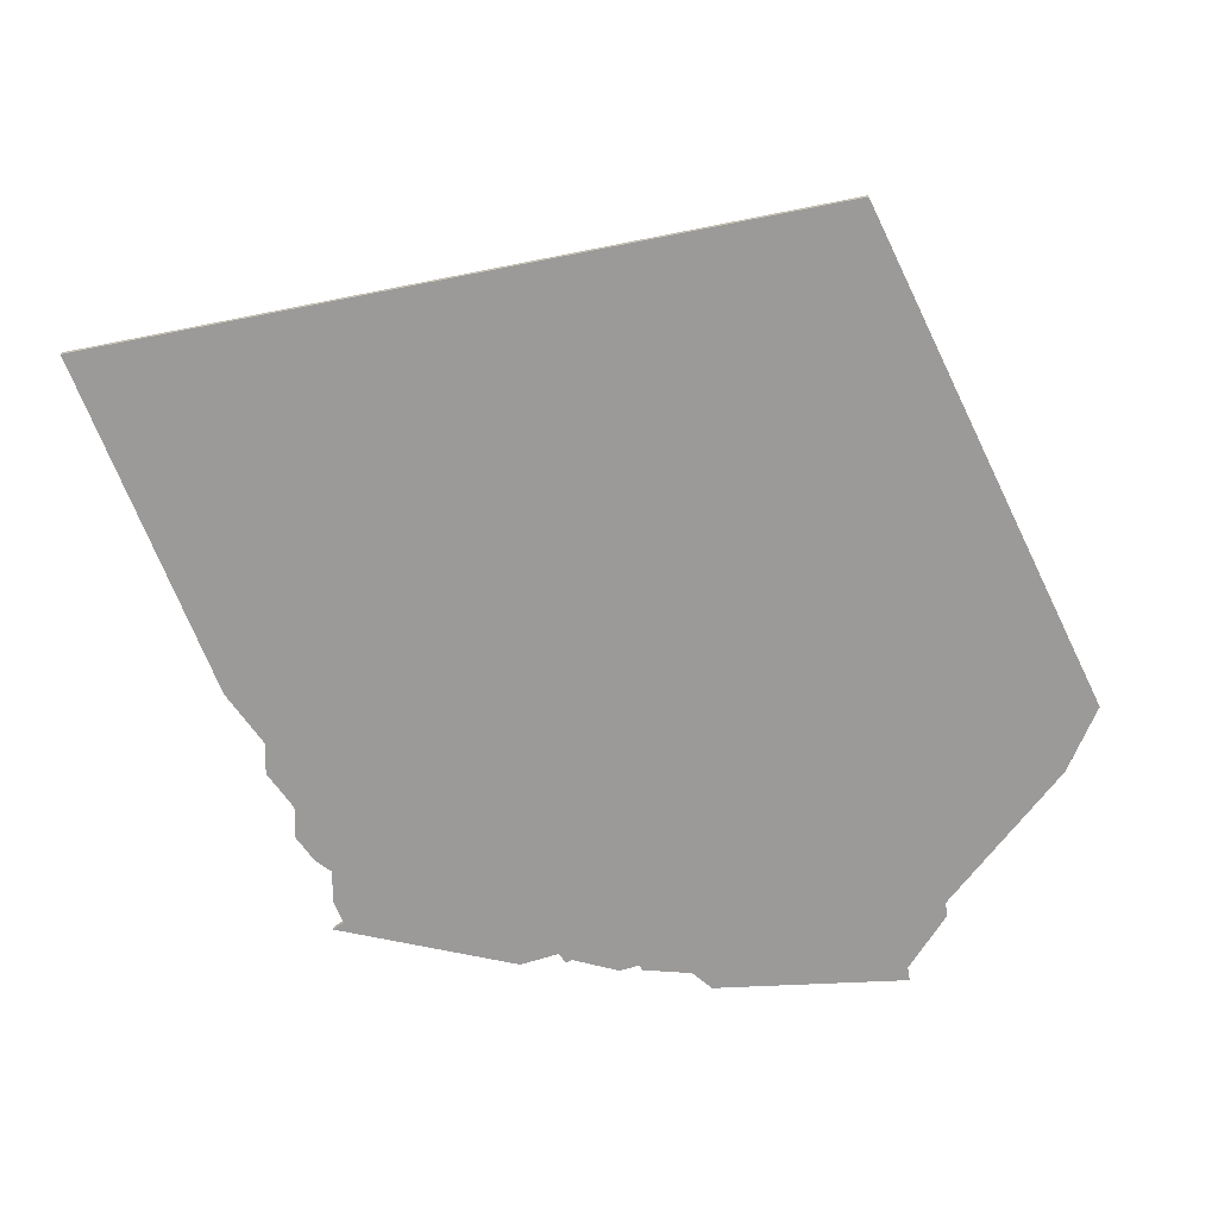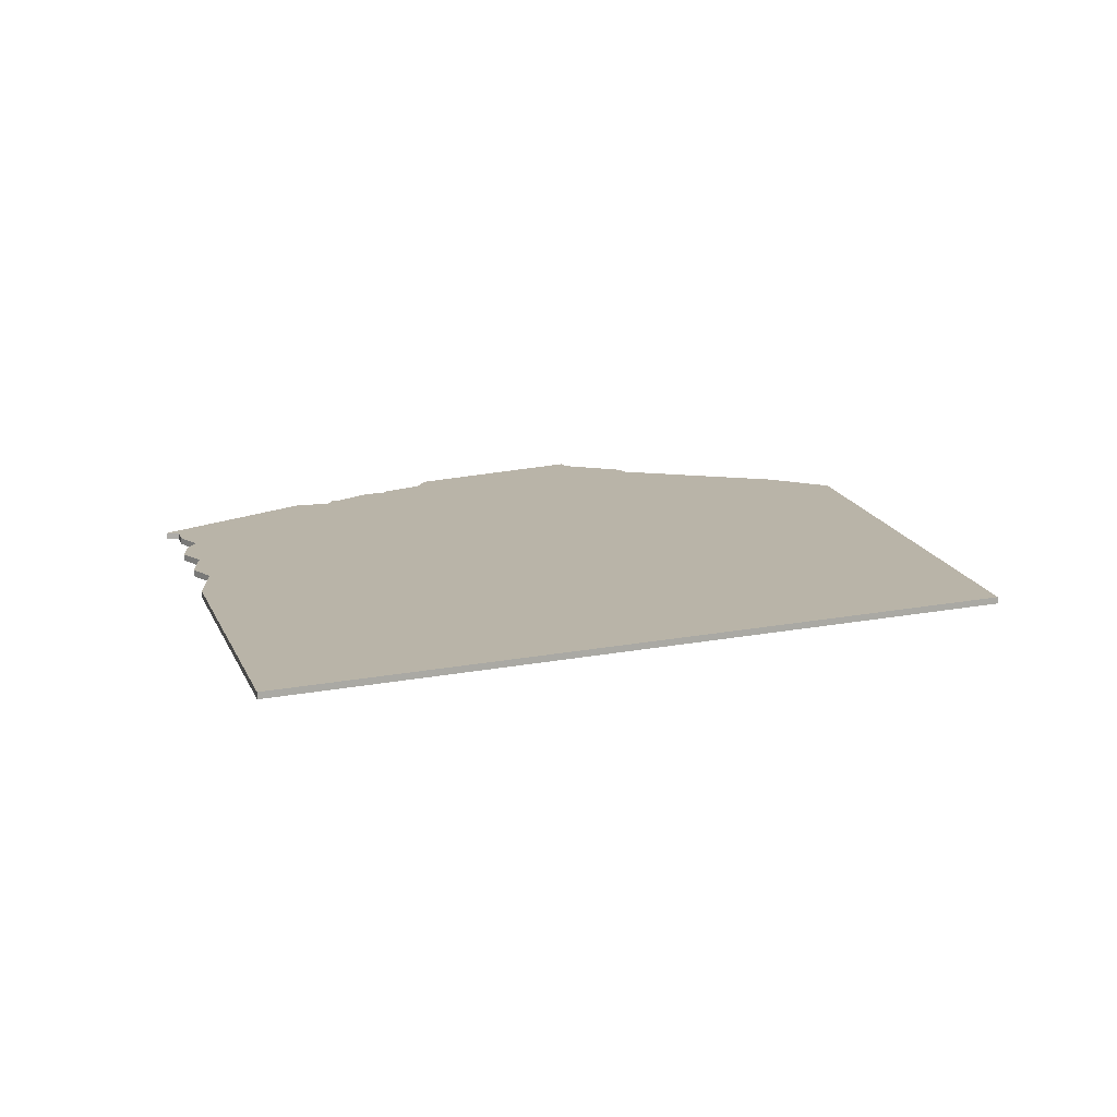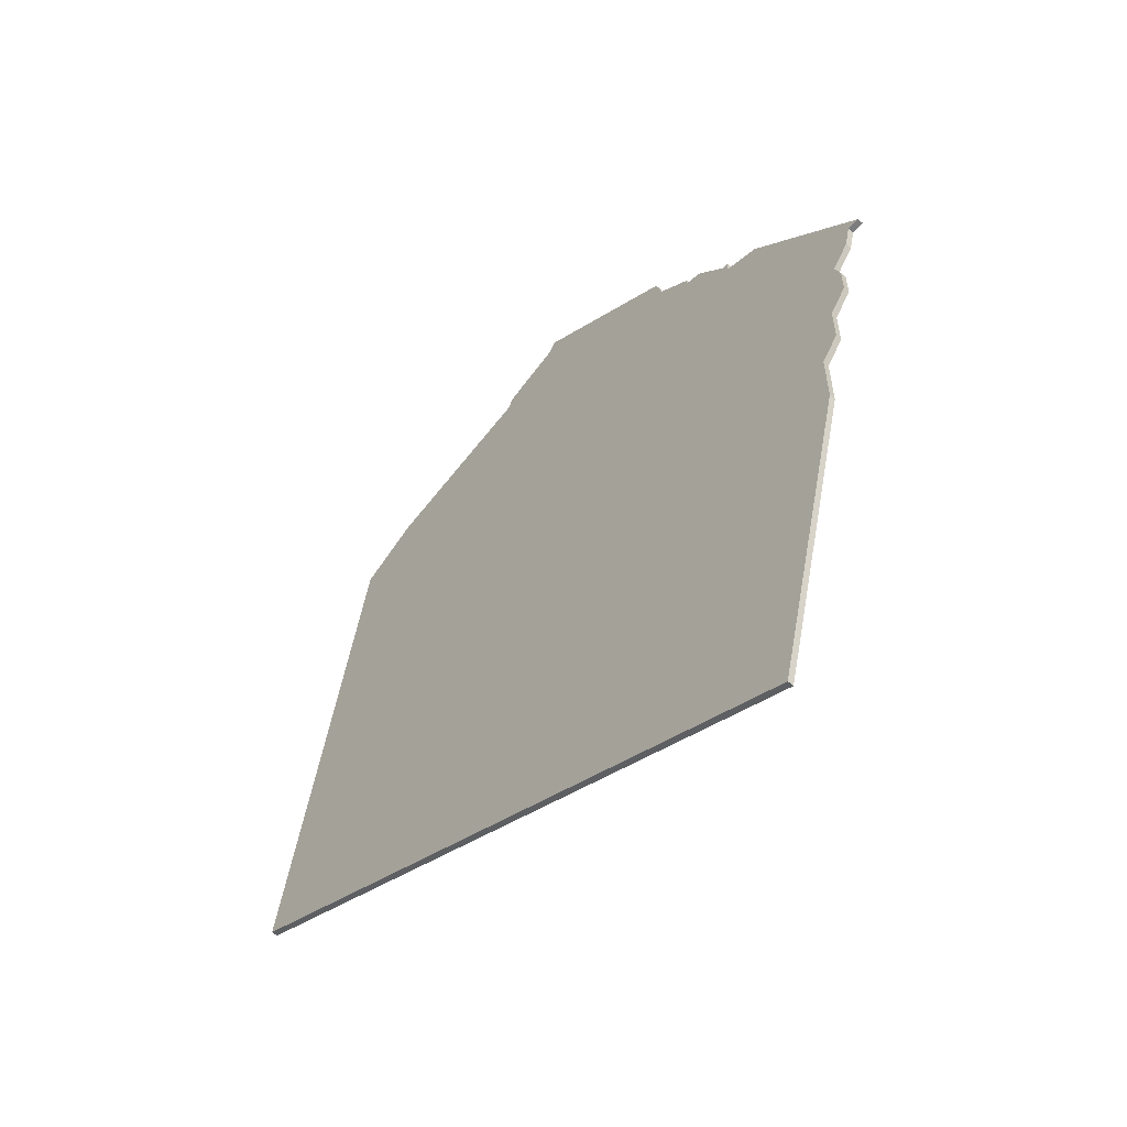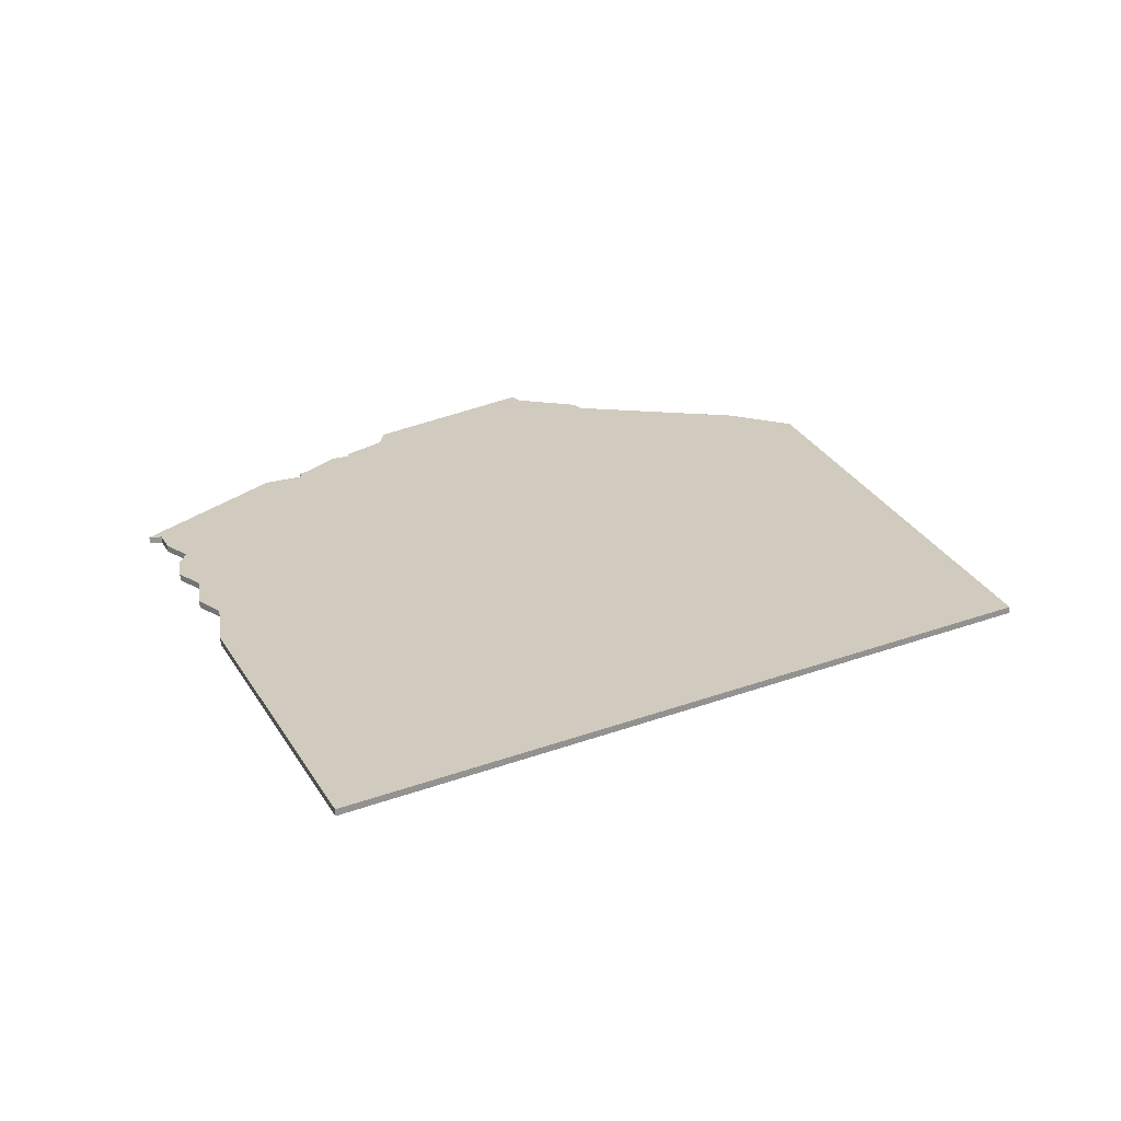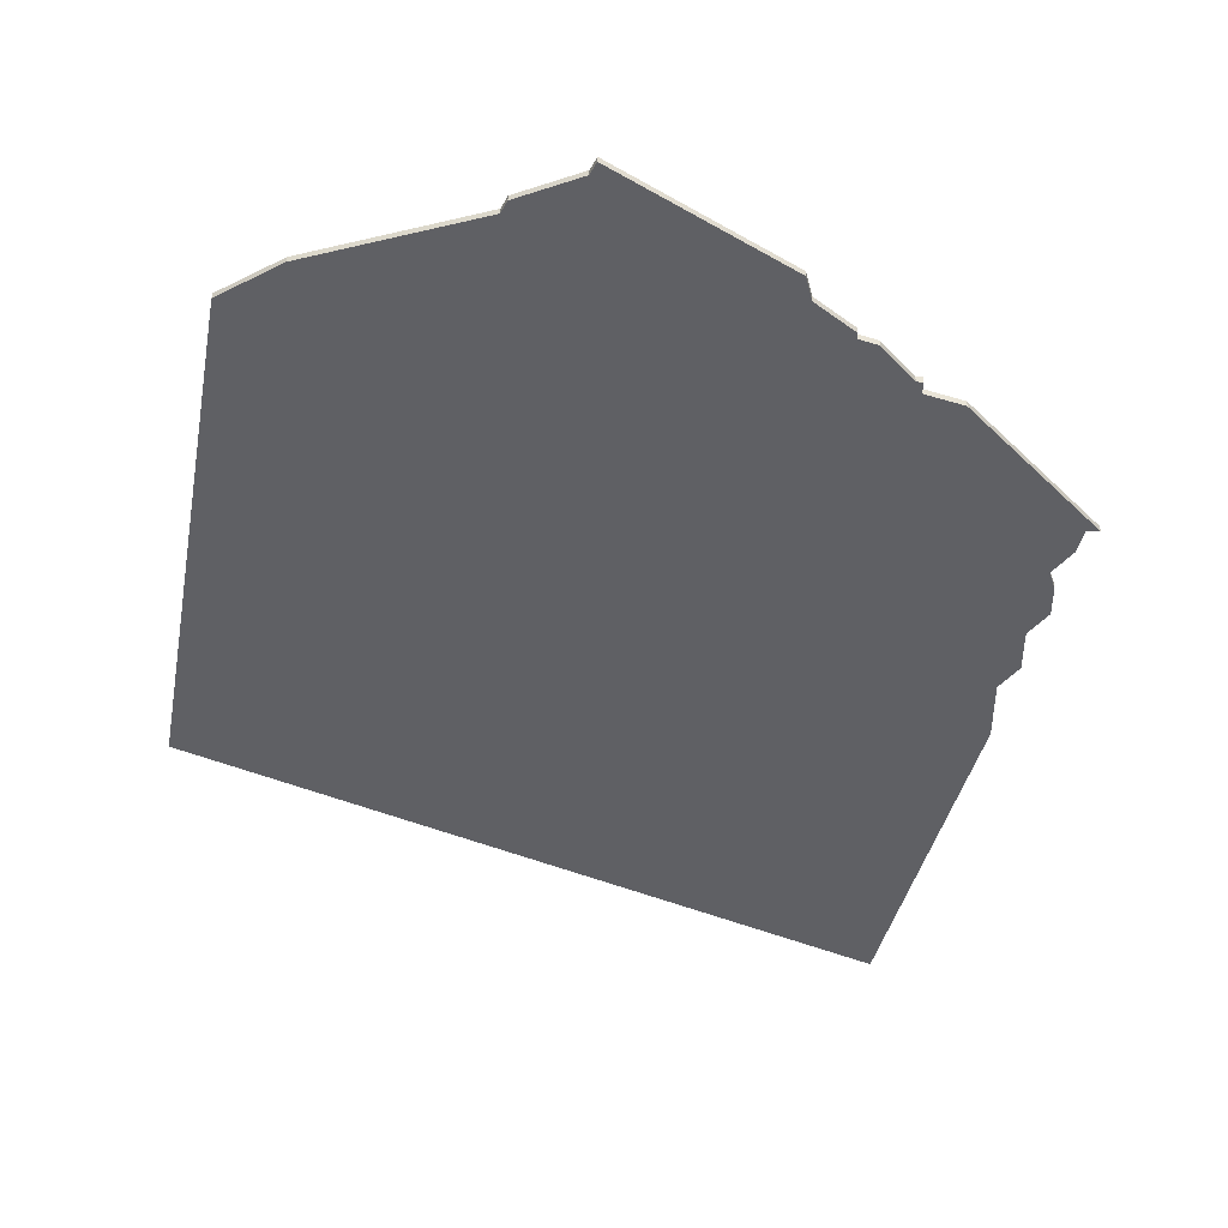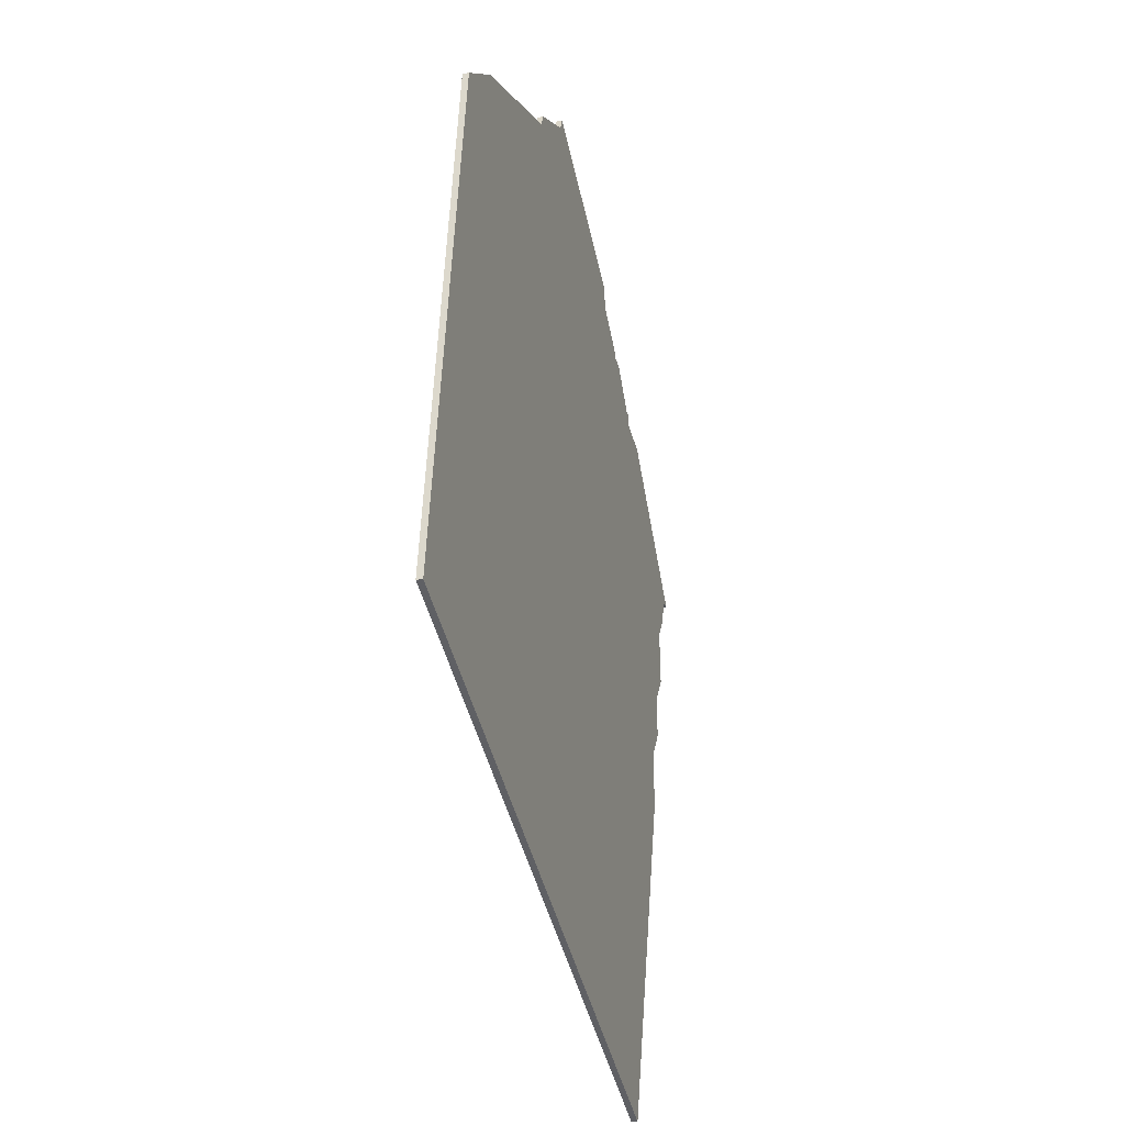
<metadata>
{"format":"obj","ext":"obj","renderer":"f3d","projection":"perspective","resolution":1024,"background":"white","views":[{"elev":-69.5,"azim":35.8,"up":"+Z"},{"elev":13.2,"azim":-1.1,"up":"+Z"},{"elev":-58.7,"azim":-132.2,"up":"+Y"},{"elev":23.4,"azim":-8.2,"up":"+Z"},{"elev":45.2,"azim":-178.6,"up":"+Y"},{"elev":-22.8,"azim":105.9,"up":"+Y"}]}
</metadata>
<code>
v 3796 -1055 0
v 3795 -1059 0
v 3789 -1064 0
v 3789 -1065 0
v 3786 -1066 0
v 3781 -1072 0
v 3780 -1072 0
v 3780 -1074 0
v 3774 -1076 0
v 3754 -1098 0
v 3756 -1098 0
v 3757 -1102 0
v 3760 -1106 0
v 3759 -1109 0
v 3759 -1114 0
v 3762 -1118 0
v 3762 -1125 0
v 3765 -1129 0
v 3765 -1139 0
v 3779 -1194 0
v 3886 -1145 0
v 3871 -1060 0
v 3861 -1054 0
v 3834 -1046 0
v 3833 -1044 0
v 3823 -1040 0
v 3822 -1038 0
v 3796 -1055 1
v 3795 -1059 1
v 3789 -1064 1
v 3789 -1065 1
v 3786 -1066 1
v 3781 -1072 1
v 3780 -1072 1
v 3780 -1074 1
v 3774 -1076 1
v 3754 -1098 1
v 3756 -1098 1
v 3757 -1102 1
v 3760 -1106 1
v 3759 -1109 1
v 3759 -1114 1
v 3762 -1118 1
v 3762 -1125 1
v 3765 -1129 1
v 3765 -1139 1
v 3779 -1194 1
v 3886 -1145 1
v 3871 -1060 1
v 3861 -1054 1
v 3834 -1046 1
v 3833 -1044 1
v 3823 -1040 1
v 3822 -1038 1
f 2 1 27
f 4 3 2
f 6 5 4
f 8 7 6
f 10 9 8
f 13 12 11
f 15 14 13
f 18 17 16
f 20 19 18
f 22 21 20
f 24 23 22
f 26 25 24
f 2 27 26
f 8 6 4
f 11 10 8
f 16 15 13
f 22 20 18
f 2 26 24
f 13 11 8
f 18 16 13
f 24 22 18
f 4 2 24
f 13 8 4
f 24 18 13
f 13 4 24
f 54 28 29
f 29 30 31
f 31 32 33
f 33 34 35
f 35 36 37
f 38 39 40
f 40 41 42
f 43 44 45
f 45 46 47
f 47 48 49
f 49 50 51
f 51 52 53
f 53 54 29
f 31 33 35
f 35 37 38
f 40 42 43
f 45 47 49
f 51 53 29
f 35 38 40
f 40 43 45
f 45 49 51
f 51 29 31
f 31 35 40
f 40 45 51
f 51 31 40
f 29 28 2
f 2 28 1
f 30 29 3
f 3 29 2
f 31 30 4
f 4 30 3
f 32 31 5
f 5 31 4
f 33 32 6
f 6 32 5
f 34 33 7
f 7 33 6
f 35 34 8
f 8 34 7
f 36 35 9
f 9 35 8
f 37 36 10
f 10 36 9
f 38 37 11
f 11 37 10
f 39 38 12
f 12 38 11
f 40 39 13
f 13 39 12
f 41 40 14
f 14 40 13
f 42 41 15
f 15 41 14
f 43 42 16
f 16 42 15
f 44 43 17
f 17 43 16
f 45 44 18
f 18 44 17
f 46 45 19
f 19 45 18
f 47 46 20
f 20 46 19
f 48 47 21
f 21 47 20
f 49 48 22
f 22 48 21
f 50 49 23
f 23 49 22
f 51 50 24
f 24 50 23
f 52 51 25
f 25 51 24
f 53 52 26
f 26 52 25
f 28 54 1
f 1 54 27
f 54 53 27
f 27 53 26

</code>
